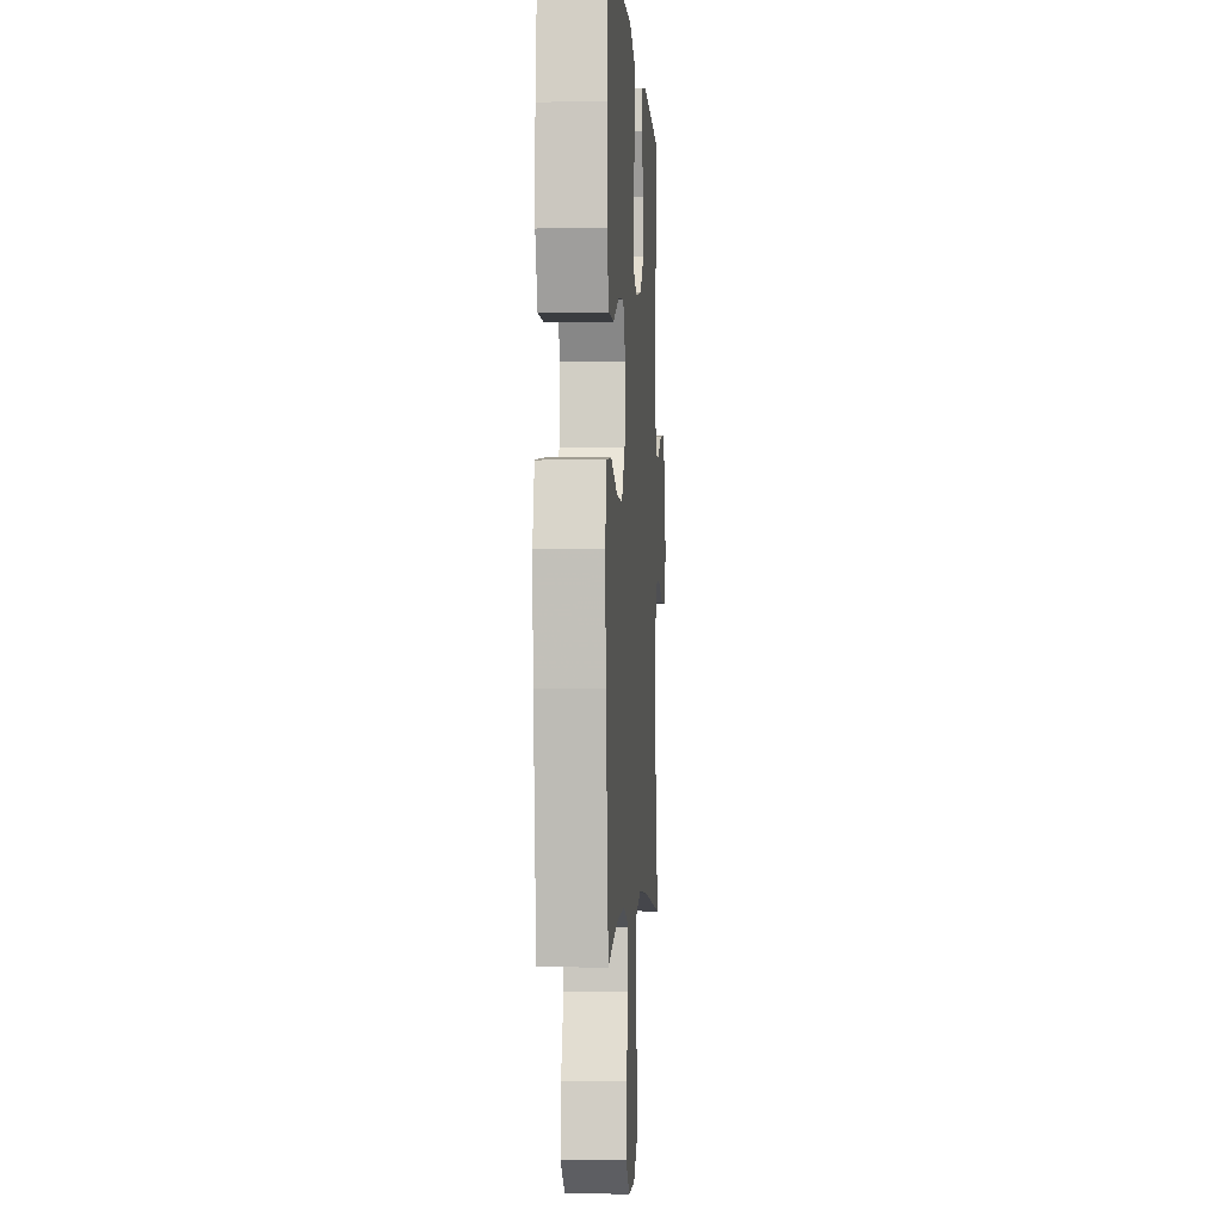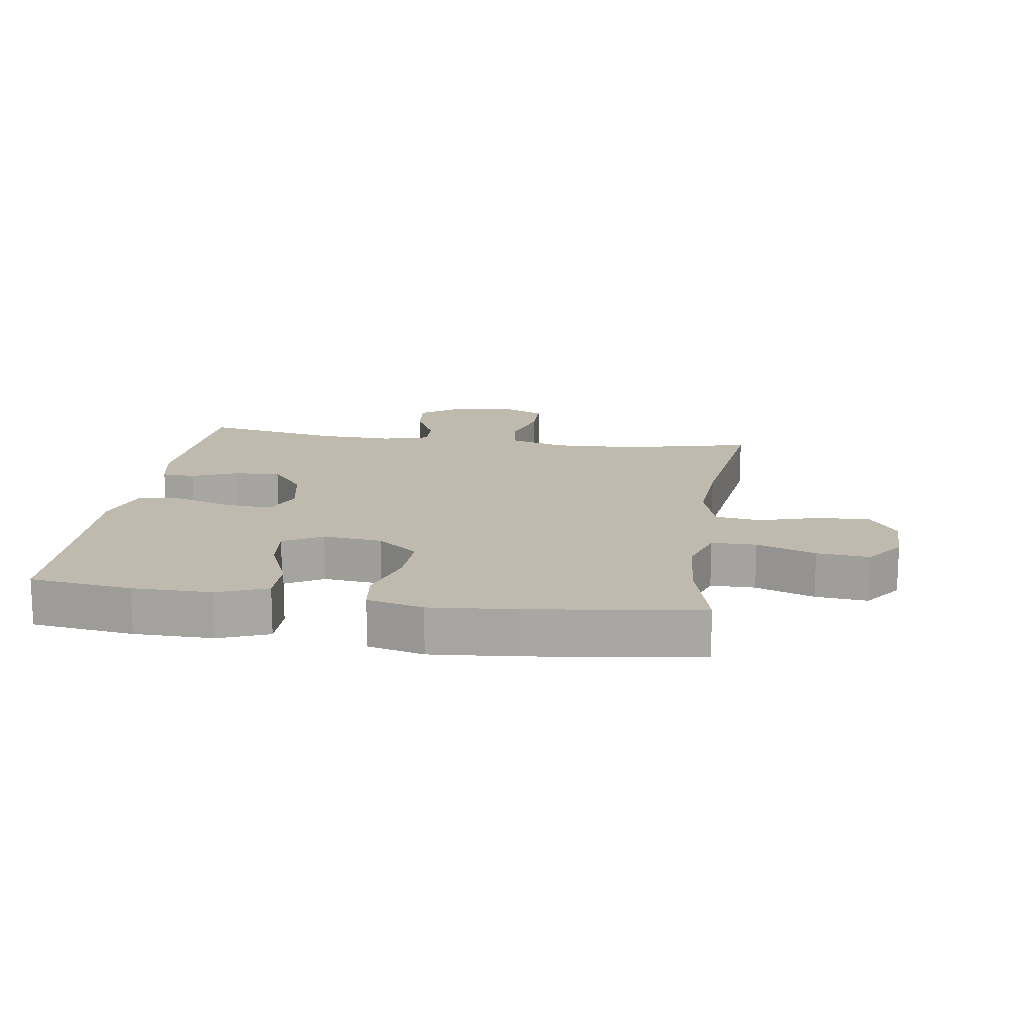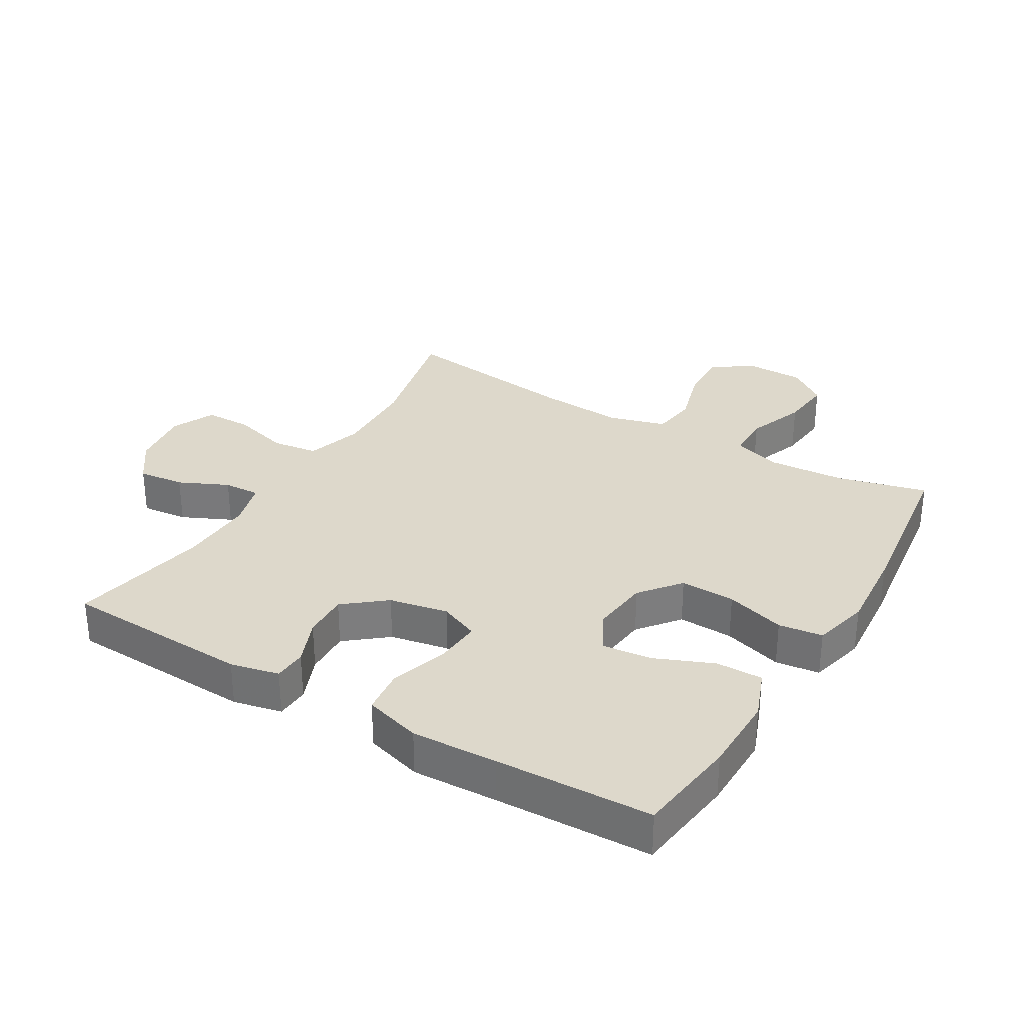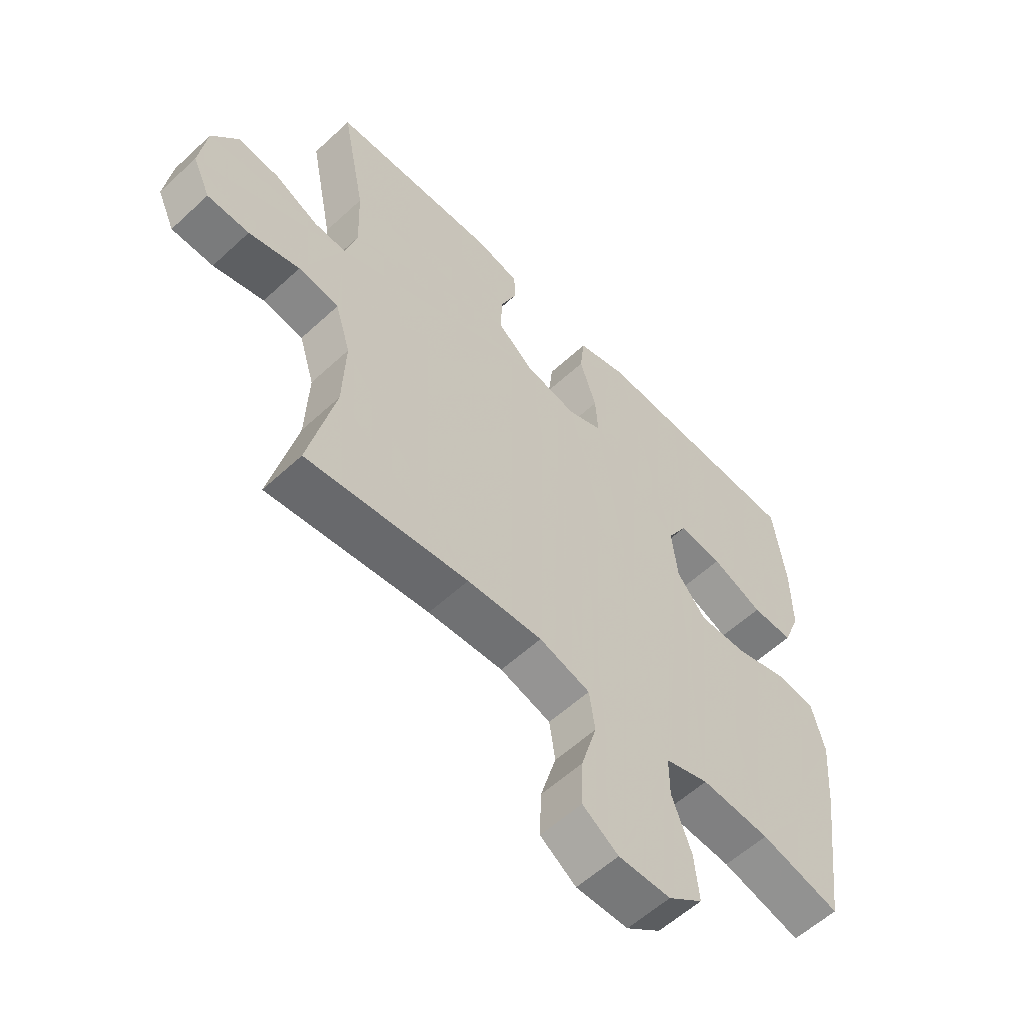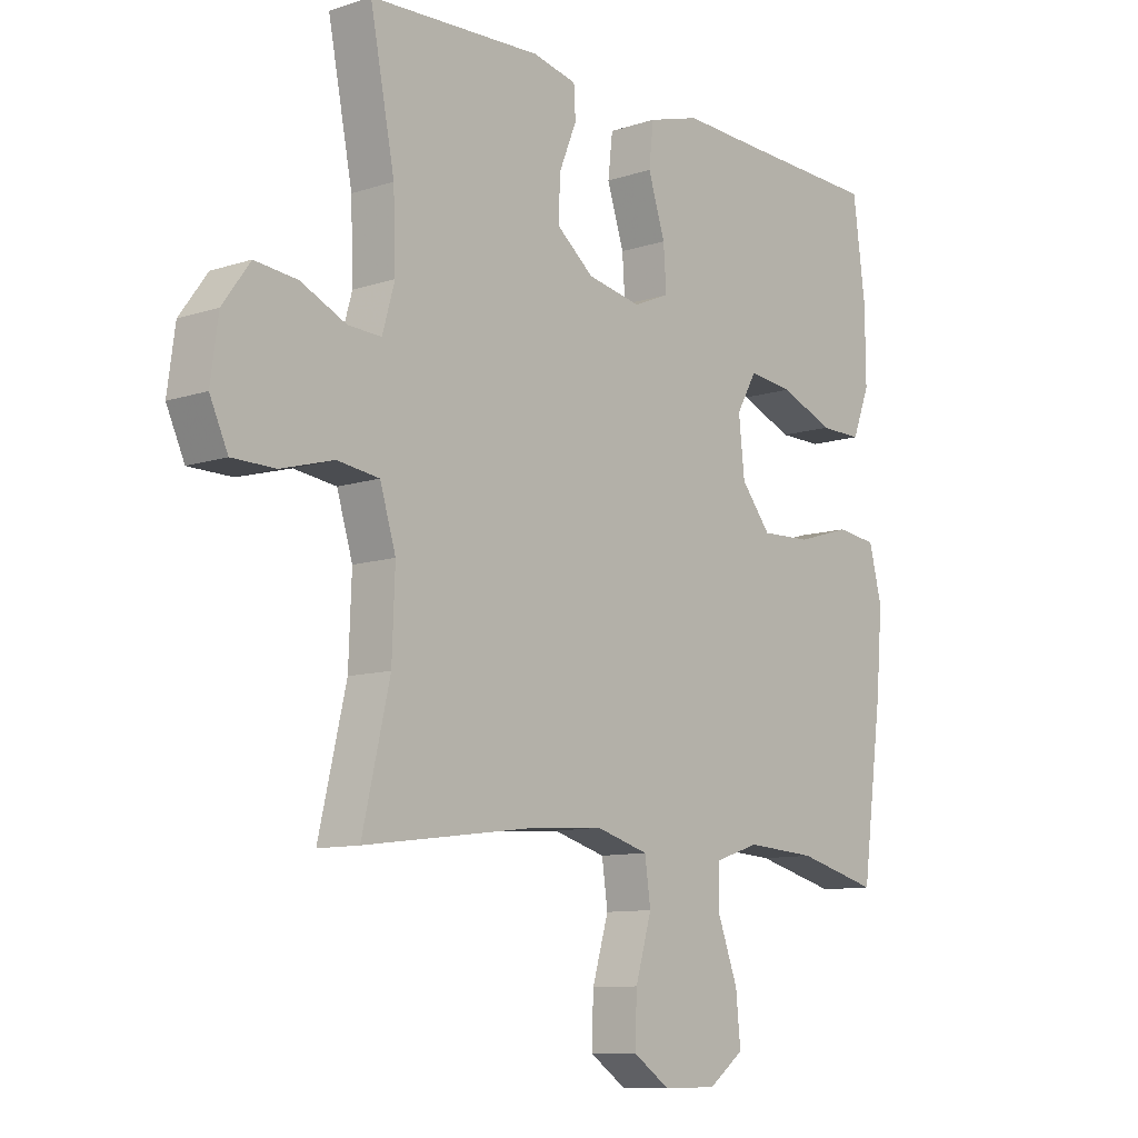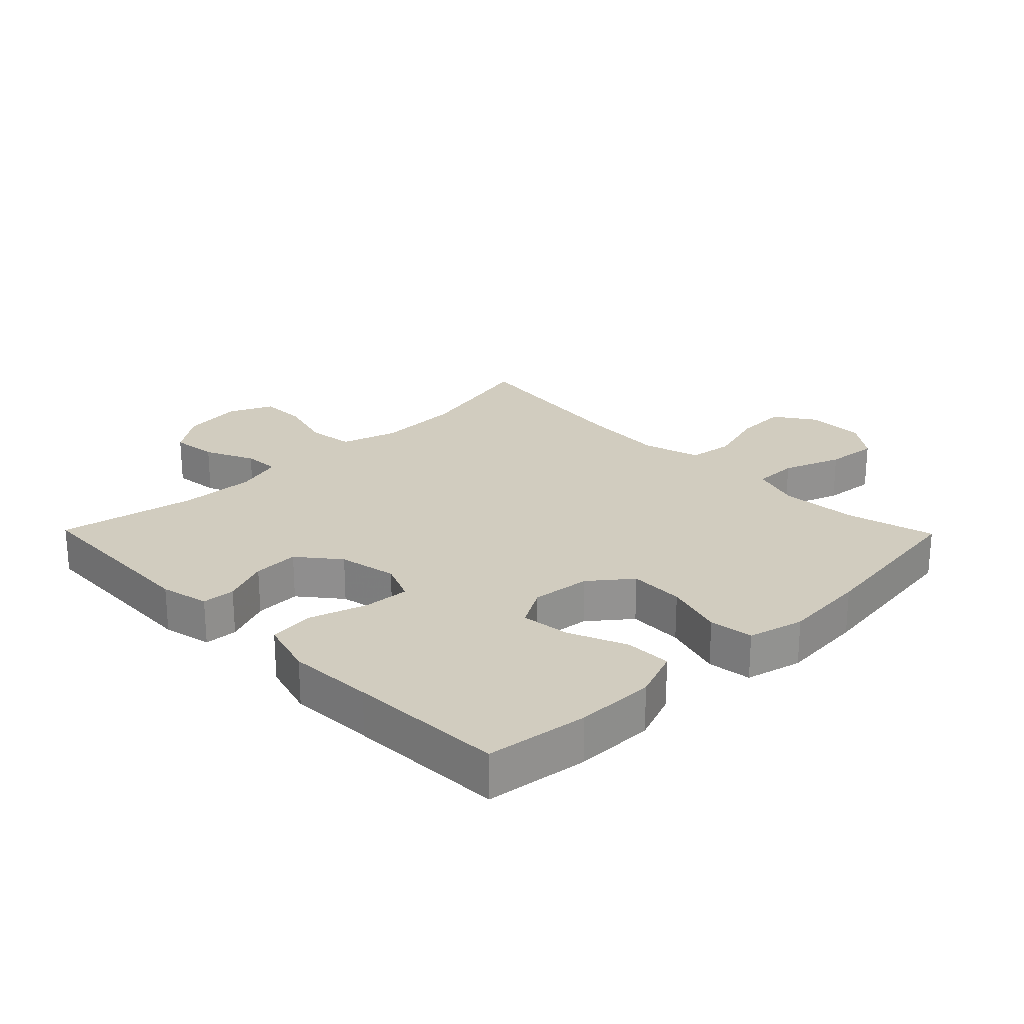
<metadata>
{"format":"obj","ext":"obj","renderer":"f3d","projection":"perspective","resolution":1024,"background":"white","views":[{"elev":-2.6,"azim":93.6,"up":"+Z"},{"elev":15.4,"azim":98.4,"up":"+Y"},{"elev":31.3,"azim":30.8,"up":"+Y"},{"elev":-57.8,"azim":-46.2,"up":"+Z"},{"elev":-10.0,"azim":-49.7,"up":"+Z"},{"elev":23.9,"azim":45.6,"up":"+Y"}]}
</metadata>
<code>
v 0.5 0.07 -0.5
v 0.36 0.07 -0.464
v 0.239 0.07 -0.456
v 0.162 0.07 -0.481
v 0.162 0.07 -0.551
v 0.196 0.07 -0.643
v 0.204 0.07 -0.725
v 0.143 0.07 -0.77
v 0.051 0.07 -0.771
v -0.012 0.07 -0.728
v -0.009 0.07 -0.646
v 0.019 0.07 -0.551
v 0.009 0.07 -0.48
v -0.081 0.07 -0.454
v -0.214 0.07 -0.463
v -0.5 0.07 -0.5
v -0.453 0.07 -0.298
v -0.448 0.07 -0.166
v -0.475 0.07 -0.077
v -0.547 0.07 -0.067
v -0.637 0.07 -0.092
v -0.711 0.07 -0.091
v -0.742 0.07 -0.023
v -0.729 0.07 0.073
v -0.682 0.07 0.138
v -0.609 0.07 0.13
v -0.532 0.07 0.094
v -0.475 0.07 0.091
v -0.454 0.07 0.165
v -0.458 0.07 0.283
v -0.5 0.07 0.5
v -0.205 0.07 0.513
v -0.129 0.07 0.496
v -0.126 0.07 0.444
v -0.156 0.07 0.371
v -0.159 0.07 0.299
v -0.095 0.07 0.247
v -0.003 0.07 0.229
v 0.059 0.07 0.255
v 0.054 0.07 0.327
v 0.025 0.07 0.418
v 0.033 0.07 0.489
v 0.122 0.07 0.515
v 0.256 0.07 0.509
v 0.5 0.07 0.5
v 0.521 0.07 0.34
v 0.522 0.07 0.216
v 0.492 0.07 0.138
v 0.419 0.07 0.139
v 0.328 0.07 0.177
v 0.251 0.07 0.186
v 0.216 0.07 0.125
v 0.226 0.07 0.032
v 0.277 0.07 -0.032
v 0.363 0.07 -0.029
v 0.456 0.07 -0.001
v 0.525 0.07 -0.01
v 0.547 0.07 -0.098
v 0.536 0.07 -0.231
v 0.5 0 -0.5
v 0.36 0 -0.464
v 0.239 0 -0.456
v 0.162 0 -0.481
v 0.162 0 -0.551
v 0.196 0 -0.643
v 0.204 0 -0.725
v 0.143 0 -0.77
v 0.051 0 -0.771
v -0.012 0 -0.728
v -0.009 0 -0.646
v 0.019 0 -0.551
v 0.009 0 -0.48
v -0.081 0 -0.454
v -0.214 0 -0.463
v -0.5 0 -0.5
v -0.453 0 -0.298
v -0.448 0 -0.166
v -0.475 0 -0.077
v -0.547 0 -0.067
v -0.637 0 -0.092
v -0.711 0 -0.091
v -0.742 0 -0.023
v -0.729 0 0.073
v -0.682 0 0.138
v -0.609 0 0.13
v -0.532 0 0.094
v -0.475 0 0.091
v -0.454 0 0.165
v -0.458 0 0.283
v -0.5 0 0.5
v -0.205 0 0.513
v -0.129 0 0.496
v -0.126 0 0.444
v -0.156 0 0.371
v -0.159 0 0.299
v -0.095 0 0.247
v -0.003 0 0.229
v 0.059 0 0.255
v 0.054 0 0.327
v 0.025 0 0.418
v 0.033 0 0.489
v 0.122 0 0.515
v 0.256 0 0.509
v 0.5 0 0.5
v 0.521 0 0.34
v 0.522 0 0.216
v 0.492 0 0.138
v 0.419 0 0.139
v 0.328 0 0.177
v 0.251 0 0.186
v 0.216 0 0.125
v 0.226 0 0.032
v 0.277 0 -0.032
v 0.363 0 -0.029
v 0.456 0 -0.001
v 0.525 0 -0.01
v 0.547 0 -0.098
v 0.536 0 -0.231
f 58 59 1 2
f 55 56 57 58
f 54 55 58 2
f 53 54 2 3
f 52 53 3 4
f 47 48 49 50
f 47 50 51
f 44 45 46 47
f 44 47 51
f 43 44 51 52
f 40 41 42 43
f 39 40 43 52
f 32 33 34 35
f 30 31 32 35
f 29 30 35 36
f 28 29 36 37
f 24 25 26 27
f 24 27 28
f 23 24 28
f 20 21 22 23
f 19 20 23 28
f 18 19 28 37
f 15 16 17
f 14 15 17 18
f 13 14 18 37
f 9 10 11 12
f 9 12 13
f 5 6 7 8
f 4 5 8 9
f 38 39 52 4
f 13 37 38
f 4 9 13 38
f 61 60 118 117
f 117 116 115 114
f 61 117 114 113
f 62 61 113 112
f 63 62 112 111
f 109 108 107 106
f 110 109 106
f 106 105 104 103
f 110 106 103
f 111 110 103 102
f 102 101 100 99
f 111 102 99 98
f 94 93 92 91
f 94 91 90 89
f 95 94 89 88
f 96 95 88 87
f 86 85 84 83
f 87 86 83
f 87 83 82
f 82 81 80 79
f 87 82 79 78
f 96 87 78 77
f 76 75 74
f 77 76 74 73
f 96 77 73 72
f 71 70 69 68
f 72 71 68
f 67 66 65 64
f 68 67 64 63
f 63 111 98 97
f 97 96 72
f 97 72 68 63
f 1 60 61 2
f 2 61 62 3
f 3 62 63 4
f 4 63 64 5
f 5 64 65 6
f 6 65 66 7
f 7 66 67 8
f 8 67 68 9
f 9 68 69 10
f 10 69 70 11
f 11 70 71 12
f 12 71 72 13
f 13 72 73 14
f 14 73 74 15
f 15 74 75 16
f 16 75 76 17
f 17 76 77 18
f 18 77 78 19
f 19 78 79 20
f 20 79 80 21
f 21 80 81 22
f 22 81 82 23
f 23 82 83 24
f 24 83 84 25
f 25 84 85 26
f 26 85 86 27
f 27 86 87 28
f 28 87 88 29
f 29 88 89 30
f 30 89 90 31
f 31 90 91 32
f 32 91 92 33
f 33 92 93 34
f 34 93 94 35
f 35 94 95 36
f 36 95 96 37
f 37 96 97 38
f 38 97 98 39
f 39 98 99 40
f 40 99 100 41
f 41 100 101 42
f 42 101 102 43
f 43 102 103 44
f 44 103 104 45
f 45 104 105 46
f 46 105 106 47
f 47 106 107 48
f 48 107 108 49
f 49 108 109 50
f 50 109 110 51
f 51 110 111 52
f 52 111 112 53
f 53 112 113 54
f 54 113 114 55
f 55 114 115 56
f 56 115 116 57
f 57 116 117 58
f 58 117 118 59
f 59 118 60 1

</code>
